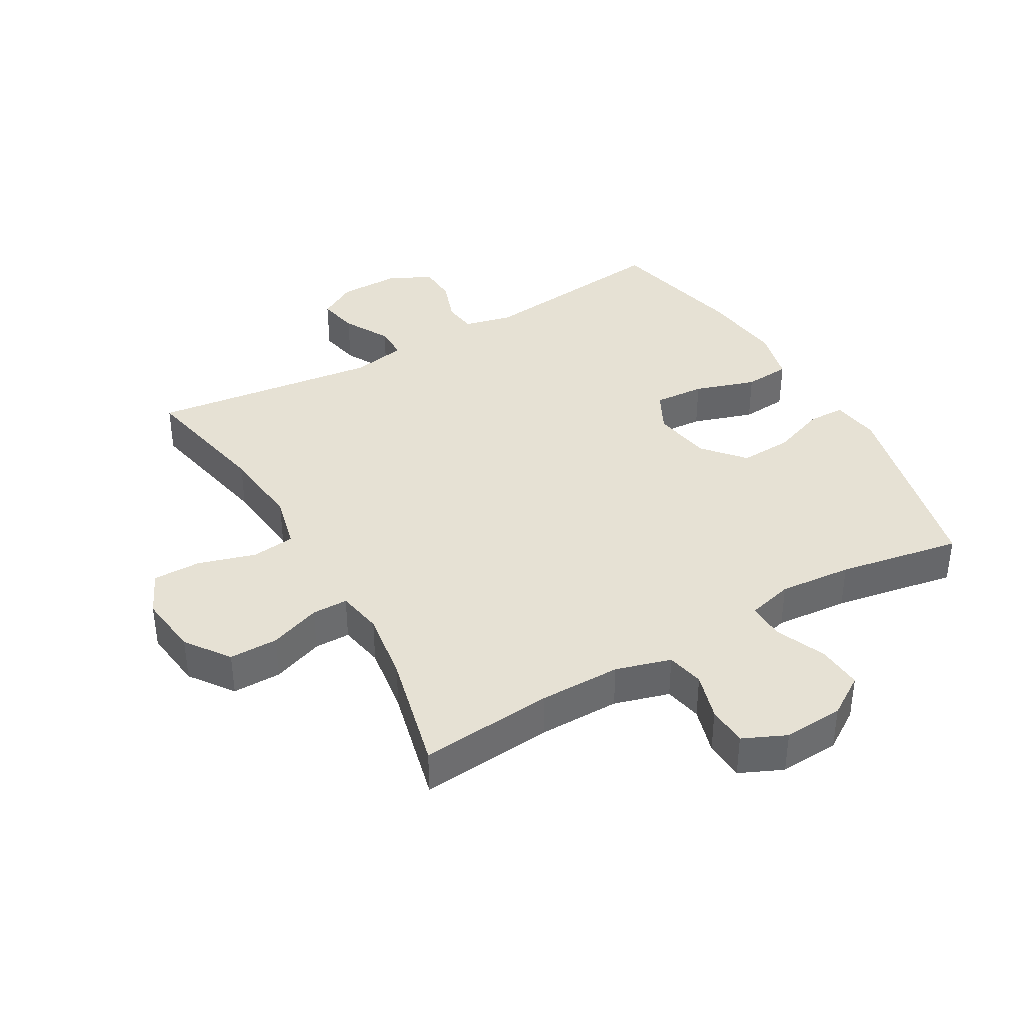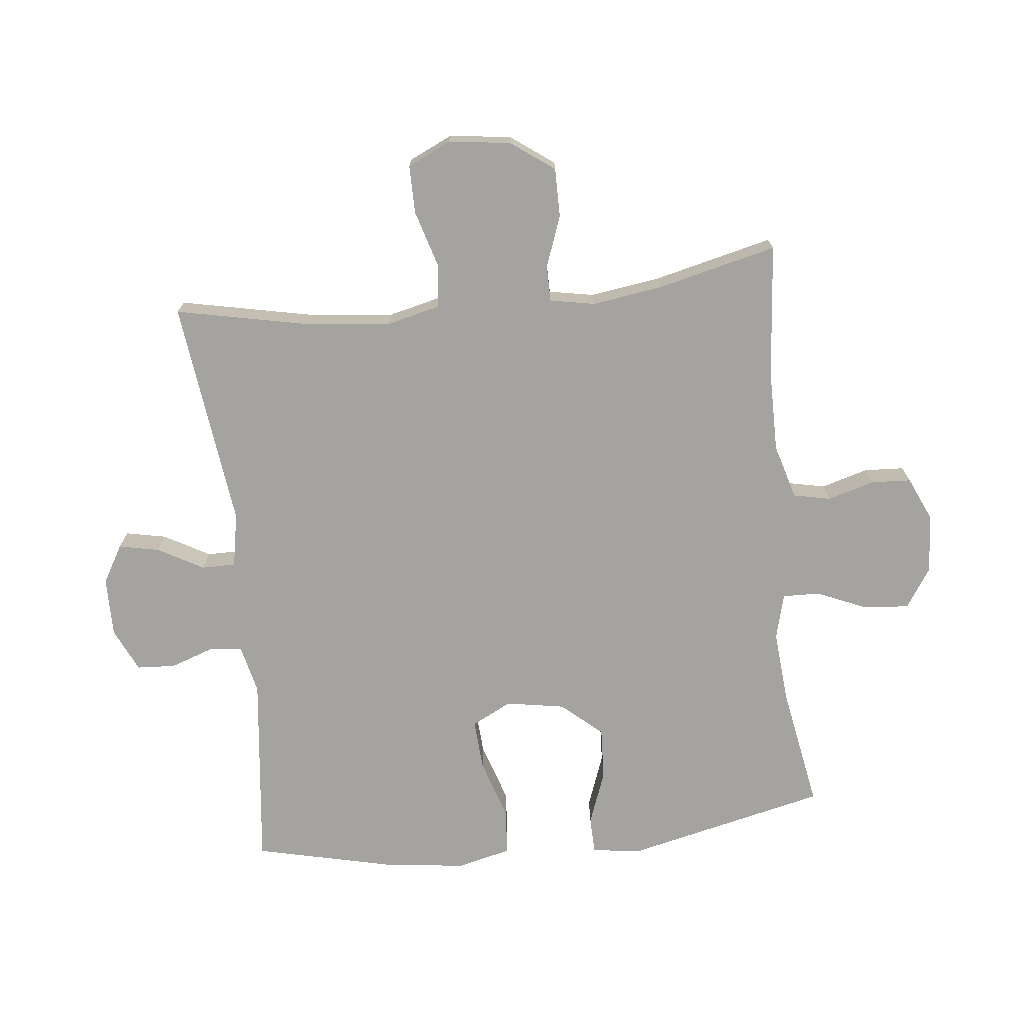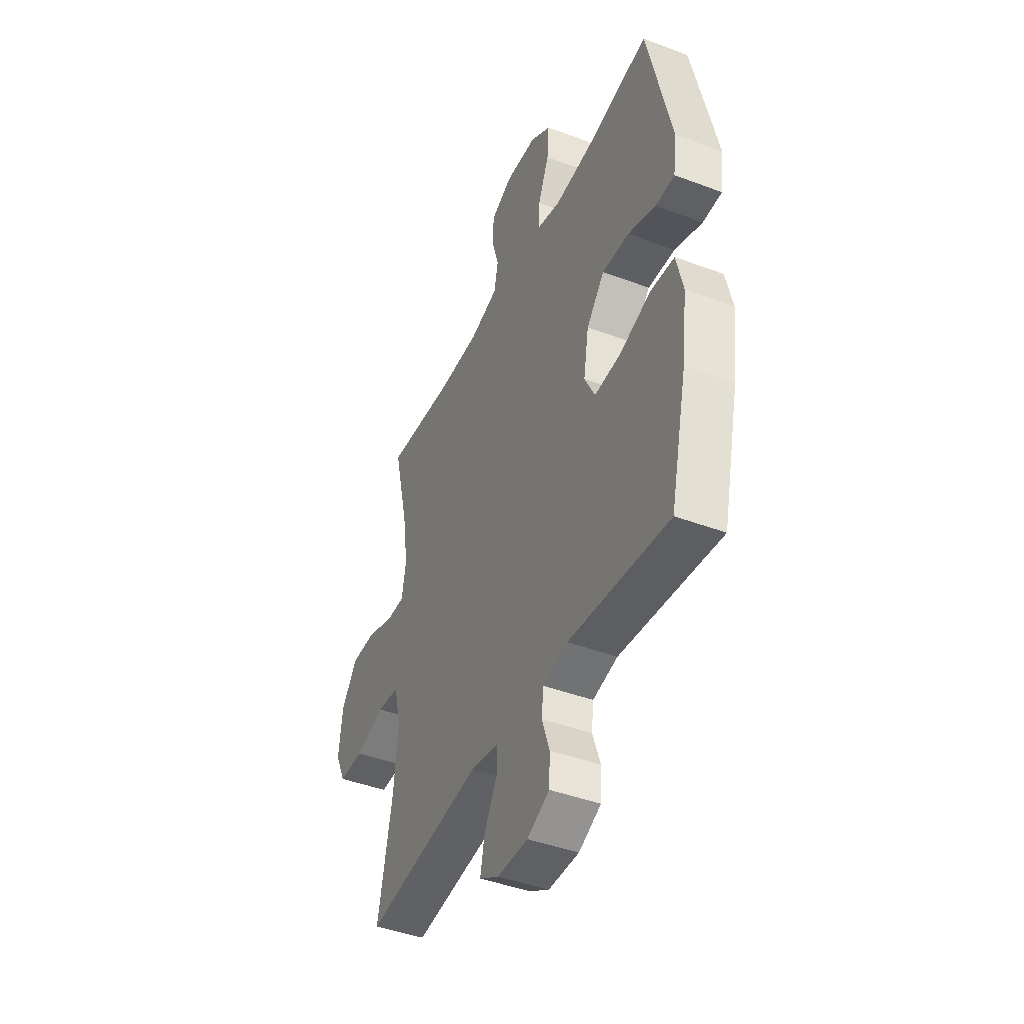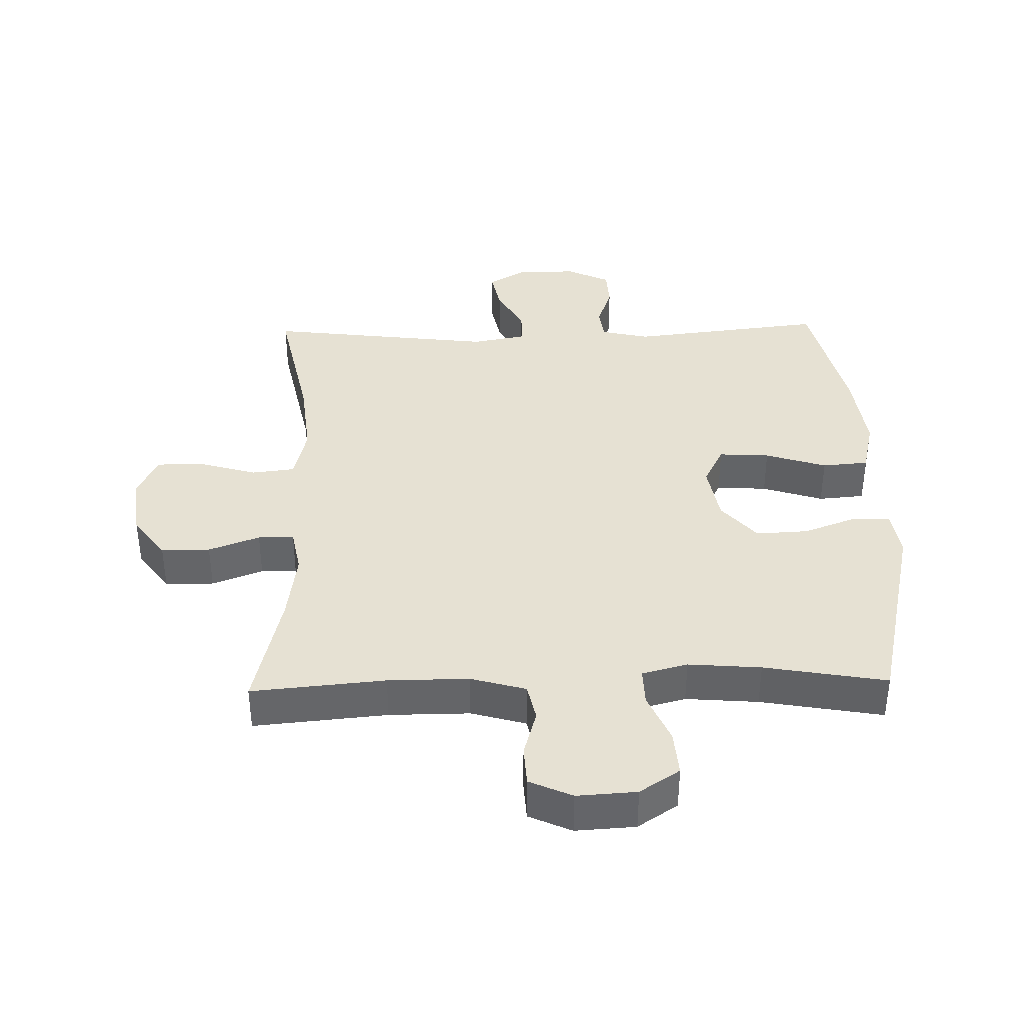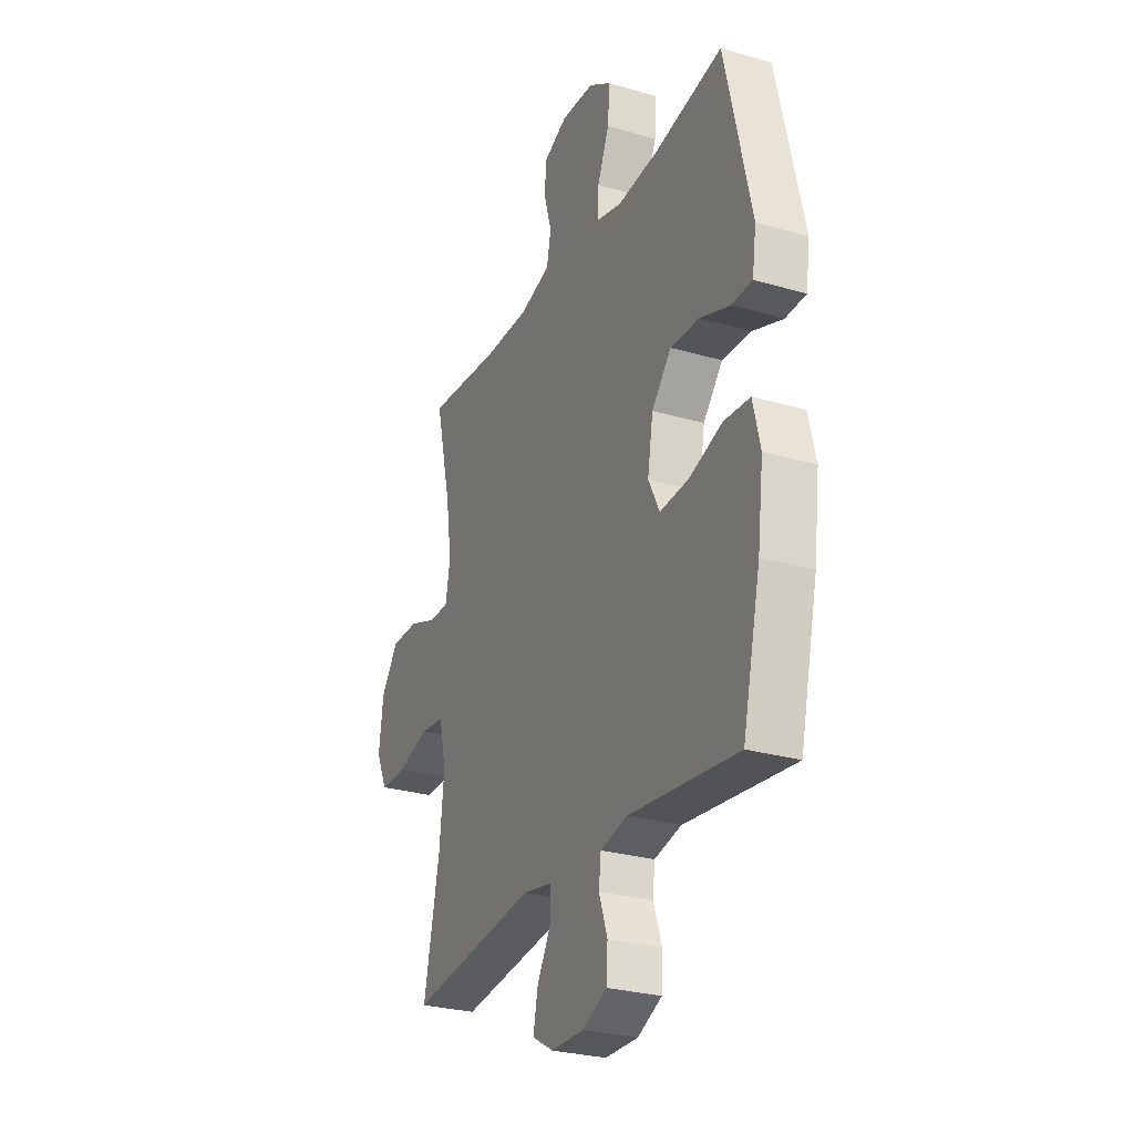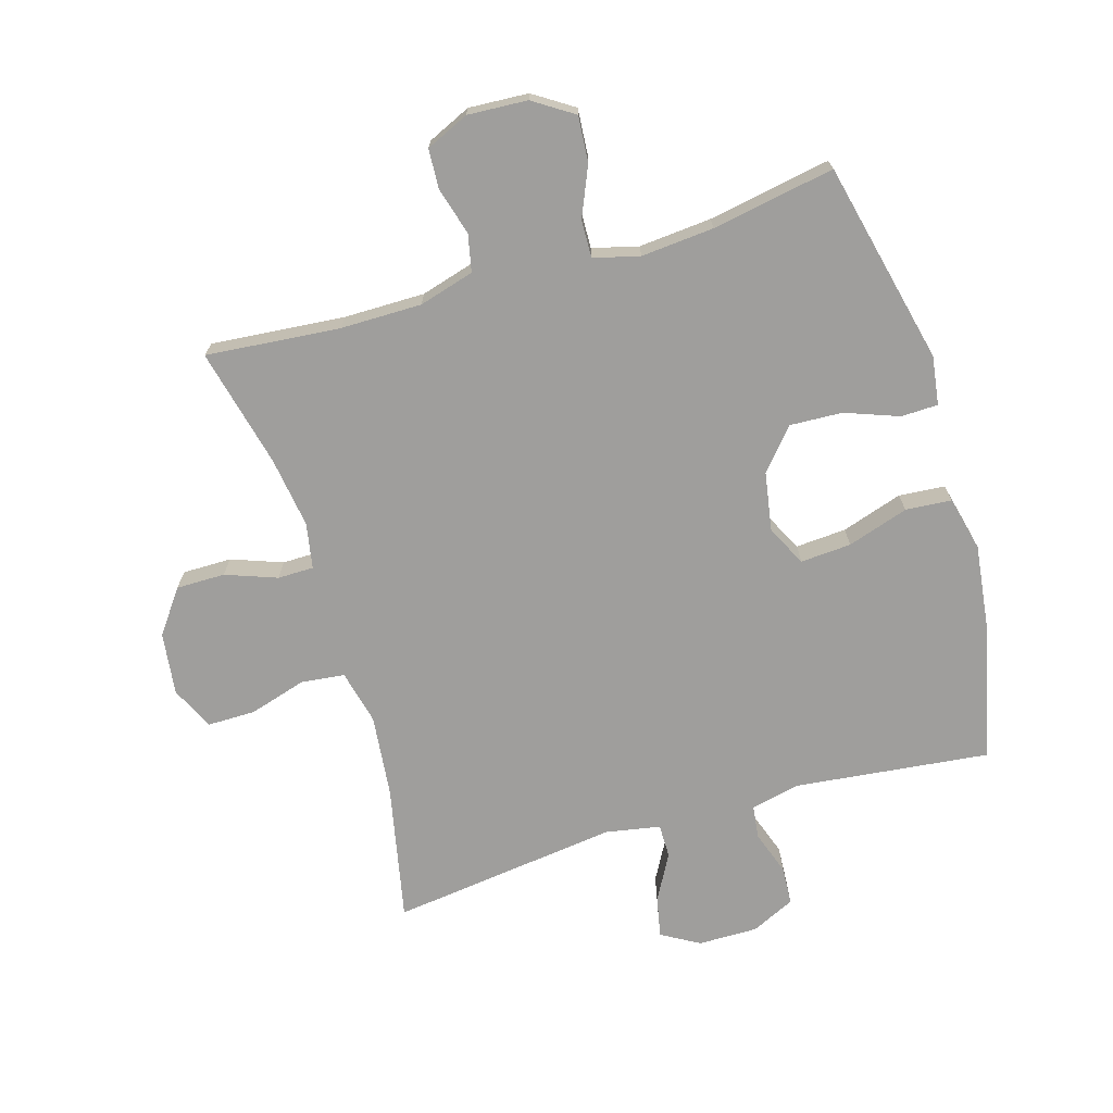
<metadata>
{"format":"obj","ext":"obj","renderer":"f3d","projection":"perspective","resolution":1024,"background":"white","views":[{"elev":39.0,"azim":-29.8,"up":"+Y"},{"elev":-72.8,"azim":-83.8,"up":"+Y"},{"elev":-43.2,"azim":66.0,"up":"+Z"},{"elev":38.7,"azim":-1.4,"up":"+Y"},{"elev":-27.6,"azim":66.0,"up":"+Z"},{"elev":-71.0,"azim":16.7,"up":"+Y"}]}
</metadata>
<code>
o path168
v -0.4456 0.0375 0.3015
v -0.4291 0.0375 0.1878
v -0.4427 0.0375 0.1154
v -0.5002 0.0375 0.1152
v -0.5821 0.0375 0.1453
v -0.6605 0.0375 0.1456
v -0.7112 0.0375 0.07619
v -0.7237 0.0375 -0.02314
v -0.6912 0.0375 -0.09249
v -0.6142 0.0375 -0.09239
v -0.5224 0.0375 -0.06513
v -0.4527 0.0375 -0.0734
v -0.4319 0.0375 -0.1604
v -0.4459 0.0375 -0.2913
v -0.4913 0.0375 -0.5089
v -0.1248 0.0375 -0.4636
v -0.03767 0.0375 -0.4799
v -0.03785 0.0375 -0.5341
v -0.07857 0.0375 -0.6072
v -0.09188 0.0375 -0.6724
v -0.03126 0.0375 -0.7075
v 0.06422 0.0375 -0.7084
v 0.1341 0.0375 -0.6756
v 0.1376 0.0375 -0.6138
v 0.1133 0.0375 -0.5439
v 0.1197 0.0375 -0.4909
v 0.1973 0.0375 -0.4731
v 0.5106 0.0375 -0.5089
v 0.5623 0.0375 -0.2875
v 0.5792 0.0375 -0.1547
v 0.5584 0.0375 -0.06734
v 0.4844 0.0375 -0.06124
v 0.3865 0.0375 -0.09263
v 0.3051 0.0375 -0.09784
v 0.2726 0.0375 -0.03377
v 0.2887 0.0375 0.06047
v 0.3448 0.0375 0.1252
v 0.4289 0.0375 0.121
v 0.515 0.0375 0.08897
v 0.574 0.0375 0.09063
v 0.5852 0.0375 0.1685
v 0.5106 0.0375 0.4928
v 0.3138 0.0375 0.4578
v 0.1972 0.0375 0.4482
v 0.1237 0.0375 0.4673
v 0.1255 0.0375 0.5271
v 0.1599 0.0375 0.6075
v 0.1657 0.0375 0.6804
v 0.1014 0.0375 0.7224
v 0.005505 0.0375 0.7282
v -0.06355 0.0375 0.6972
v -0.06707 0.0375 0.6331
v -0.04525 0.0375 0.5579
v -0.05798 0.0375 0.498
v -0.1464 0.0375 0.4728
v -0.2765 0.0375 0.4732
v -0.4913 0.0375 0.4928
v -0.4456 -0.0375 0.3015
v -0.4291 -0.0375 0.1878
v -0.4427 -0.0375 0.1154
v -0.5002 -0.0375 0.1152
v -0.5821 -0.0375 0.1453
v -0.6605 -0.0375 0.1456
v -0.7112 -0.0375 0.07619
v -0.7237 -0.0375 -0.02314
v -0.6912 -0.0375 -0.09249
v -0.6142 -0.0375 -0.09239
v -0.5224 -0.0375 -0.06513
v -0.4527 -0.0375 -0.0734
v -0.4319 -0.0375 -0.1604
v -0.4459 -0.0375 -0.2913
v -0.4913 -0.0375 -0.5089
v -0.1248 -0.0375 -0.4636
v -0.03767 -0.0375 -0.4799
v -0.03785 -0.0375 -0.5341
v -0.07857 -0.0375 -0.6072
v -0.09188 -0.0375 -0.6724
v -0.03126 -0.0375 -0.7075
v 0.06422 -0.0375 -0.7084
v 0.1341 -0.0375 -0.6756
v 0.1376 -0.0375 -0.6138
v 0.1133 -0.0375 -0.5439
v 0.1197 -0.0375 -0.4909
v 0.1973 -0.0375 -0.4731
v 0.5106 -0.0375 -0.5089
v 0.5623 -0.0375 -0.2875
v 0.5792 -0.0375 -0.1547
v 0.5584 -0.0375 -0.06734
v 0.4844 -0.0375 -0.06124
v 0.3865 -0.0375 -0.09263
v 0.3051 -0.0375 -0.09784
v 0.2726 -0.0375 -0.03377
v 0.2887 -0.0375 0.06047
v 0.3448 -0.0375 0.1252
v 0.4289 -0.0375 0.121
v 0.515 -0.0375 0.08897
v 0.574 -0.0375 0.09063
v 0.5852 -0.0375 0.1685
v 0.5106 -0.0375 0.4928
v 0.3138 -0.0375 0.4578
v 0.1972 -0.0375 0.4482
v 0.1237 -0.0375 0.4673
v 0.1255 -0.0375 0.5271
v 0.1599 -0.0375 0.6075
v 0.1657 -0.0375 0.6804
v 0.1014 -0.0375 0.7224
v 0.005505 -0.0375 0.7282
v -0.06355 -0.0375 0.6972
v -0.06707 -0.0375 0.6331
v -0.04525 -0.0375 0.5579
v -0.05798 -0.0375 0.498
v -0.1464 -0.0375 0.4728
v -0.2765 -0.0375 0.4732
v -0.4913 -0.0375 0.4928
v 0.1014 0.0375 0.7224
v 0.005505 0.0375 0.7282
v -0.06355 0.0375 0.6972
v -0.06355 0.0375 0.6972
v 0.1657 0.0375 0.6804
v 0.1657 0.0375 0.6804
v -0.06707 0.0375 0.6331
v 0.1599 0.0375 0.6075
v -0.04525 0.0375 0.5579
v 0.1255 0.0375 0.5271
v -0.05798 0.0375 0.498
v -0.05798 0.0375 0.498
v 0.1237 0.0375 0.4673
v 0.1237 0.0375 0.4673
v -0.1464 0.0375 0.4728
v -0.2765 0.0375 0.4732
v -0.4913 0.0375 0.4928
v -0.4913 0.0375 0.4928
v 0.5106 0.0375 0.4928
v 0.5106 0.0375 0.4928
v 0.3138 0.0375 0.4578
v 0.1972 0.0375 0.4482
v -0.4456 0.0375 0.3015
v -0.4291 0.0375 0.1878
v 0.5852 0.0375 0.1685
v -0.4427 0.0375 0.1154
v -0.4427 0.0375 0.1154
v 0.574 0.0375 0.09063
v 0.574 0.0375 0.09063
v 0.3448 0.0375 0.1252
v 0.4289 0.0375 0.121
v -0.5821 0.0375 0.1453
v -0.6605 0.0375 0.1456
v -0.7112 0.0375 0.07619
v -0.5002 0.0375 0.1152
v 0.2887 0.0375 0.06047
v 0.515 0.0375 0.08897
v -0.7237 0.0375 -0.02314
v 0.2726 0.0375 -0.03377
v -0.6912 0.0375 -0.09249
v -0.6912 0.0375 -0.09249
v 0.3051 0.0375 -0.09784
v 0.3051 0.0375 -0.09784
v 0.5584 0.0375 -0.06734
v 0.5584 0.0375 -0.06734
v 0.4844 0.0375 -0.06124
v 0.3865 0.0375 -0.09263
v -0.5224 0.0375 -0.06513
v -0.4527 0.0375 -0.0734
v -0.4527 0.0375 -0.0734
v -0.6142 0.0375 -0.09239
v 0.5792 0.0375 -0.1547
v -0.4319 0.0375 -0.1604
v 0.5623 0.0375 -0.2875
v -0.4459 0.0375 -0.2913
v 0.5106 0.0375 -0.5089
v 0.5106 0.0375 -0.5089
v 0.1973 0.0375 -0.4731
v -0.1248 0.0375 -0.4636
v -0.03767 0.0375 -0.4799
v -0.03767 0.0375 -0.4799
v 0.1197 0.0375 -0.4909
v 0.1197 0.0375 -0.4909
v -0.03785 0.0375 -0.5341
v -0.4913 0.0375 -0.5089
v -0.4913 0.0375 -0.5089
v 0.1133 0.0375 -0.5439
v -0.07857 0.0375 -0.6072
v 0.1376 0.0375 -0.6138
v -0.09188 0.0375 -0.6724
v -0.09188 0.0375 -0.6724
v 0.1341 0.0375 -0.6756
v 0.1341 0.0375 -0.6756
v -0.03126 0.0375 -0.7075
v 0.06422 0.0375 -0.7084
v 0.1014 -0.0375 0.7224
v 0.005505 -0.0375 0.7282
v -0.06355 -0.0375 0.6972
v -0.06355 -0.0375 0.6972
v 0.1657 -0.0375 0.6804
v 0.1657 -0.0375 0.6804
v -0.06707 -0.0375 0.6331
v 0.1599 -0.0375 0.6075
v -0.04525 -0.0375 0.5579
v 0.1255 -0.0375 0.5271
v -0.05798 -0.0375 0.498
v -0.05798 -0.0375 0.498
v 0.1237 -0.0375 0.4673
v 0.1237 -0.0375 0.4673
v -0.1464 -0.0375 0.4728
v -0.2765 -0.0375 0.4732
v -0.4913 -0.0375 0.4928
v -0.4913 -0.0375 0.4928
v 0.5106 -0.0375 0.4928
v 0.5106 -0.0375 0.4928
v 0.3138 -0.0375 0.4578
v 0.1972 -0.0375 0.4482
v -0.4456 -0.0375 0.3015
v -0.4291 -0.0375 0.1878
v 0.5852 -0.0375 0.1685
v -0.4427 -0.0375 0.1154
v -0.4427 -0.0375 0.1154
v 0.574 -0.0375 0.09063
v 0.574 -0.0375 0.09063
v 0.3448 -0.0375 0.1252
v 0.4289 -0.0375 0.121
v -0.5821 -0.0375 0.1453
v -0.6605 -0.0375 0.1456
v -0.7112 -0.0375 0.07619
v -0.5002 -0.0375 0.1152
v 0.2887 -0.0375 0.06047
v 0.515 -0.0375 0.08897
v -0.7237 -0.0375 -0.02314
v 0.2726 -0.0375 -0.03377
v -0.6912 -0.0375 -0.09249
v -0.6912 -0.0375 -0.09249
v 0.3051 -0.0375 -0.09784
v 0.3051 -0.0375 -0.09784
v 0.5584 -0.0375 -0.06734
v 0.5584 -0.0375 -0.06734
v 0.4844 -0.0375 -0.06124
v 0.3865 -0.0375 -0.09263
v -0.5224 -0.0375 -0.06513
v -0.4527 -0.0375 -0.0734
v -0.4527 -0.0375 -0.0734
v -0.6142 -0.0375 -0.09239
v 0.5792 -0.0375 -0.1547
v -0.4319 -0.0375 -0.1604
v 0.5623 -0.0375 -0.2875
v -0.4459 -0.0375 -0.2913
v 0.5106 -0.0375 -0.5089
v 0.5106 -0.0375 -0.5089
v 0.1973 -0.0375 -0.4731
v -0.1248 -0.0375 -0.4636
v -0.03767 -0.0375 -0.4799
v -0.03767 -0.0375 -0.4799
v 0.1197 -0.0375 -0.4909
v 0.1197 -0.0375 -0.4909
v -0.03785 -0.0375 -0.5341
v -0.4913 -0.0375 -0.5089
v -0.4913 -0.0375 -0.5089
v 0.1133 -0.0375 -0.5439
v -0.07857 -0.0375 -0.6072
v 0.1376 -0.0375 -0.6138
v -0.09188 -0.0375 -0.6724
v -0.09188 -0.0375 -0.6724
v 0.1341 -0.0375 -0.6756
v 0.1341 -0.0375 -0.6756
v -0.03126 -0.0375 -0.7075
v 0.06422 -0.0375 -0.7084
f 256 264 258
f 202 204 225
f 228 249 231
f 231 251 247
f 192 196 191
f 243 231 247
f 199 200 202
f 236 243 241
f 224 238 215
f 222 223 221
f 231 249 251
f 240 227 229
f 227 240 223
f 225 215 228
f 258 264 261
f 264 256 253
f 264 257 263
f 219 220 210
f 237 221 240
f 238 224 237
f 211 219 210
f 215 238 228
f 243 247 245
f 197 198 199
f 213 215 225
f 212 205 206
f 204 213 225
f 198 200 199
f 253 257 264
f 248 244 254
f 202 200 204
f 191 198 190
f 263 257 259
f 249 228 248
f 221 237 224
f 236 241 235
f 251 253 256
f 202 225 211
f 211 225 219
f 249 253 251
f 198 191 196
f 194 190 197
f 238 242 228
f 212 213 205
f 214 226 217
f 221 223 240
f 208 220 214
f 231 243 236
f 235 241 233
f 210 220 208
f 248 228 242
f 248 242 244
f 214 220 226
f 205 213 204
f 190 198 197
f 49 50 107 106
f 50 118 193 107
f 120 49 106 195
f 51 52 109 108
f 47 48 105 104
f 52 53 110 109
f 46 47 104 103
f 53 126 201 110
f 128 46 103 203
f 54 55 112 111
f 56 132 207 113
f 134 43 100 209
f 55 56 113 112
f 44 45 102 101
f 43 44 101 100
f 57 1 58 114
f 1 2 59 58
f 41 42 99 98
f 2 141 216 59
f 143 41 98 218
f 37 38 95 94
f 5 6 63 62
f 6 7 64 63
f 4 5 62 61
f 36 37 94 93
f 39 40 97 96
f 38 39 96 95
f 3 4 61 60
f 7 8 65 64
f 35 36 93 92
f 8 155 230 65
f 157 35 92 232
f 159 32 89 234
f 32 33 90 89
f 11 164 239 68
f 10 11 68 67
f 9 10 67 66
f 30 31 88 87
f 12 13 70 69
f 33 34 91 90
f 29 30 87 86
f 13 14 71 70
f 171 29 86 246
f 27 28 85 84
f 16 175 250 73
f 177 27 84 252
f 17 18 75 74
f 180 16 73 255
f 14 15 72 71
f 25 26 83 82
f 18 19 76 75
f 24 25 82 81
f 19 185 260 76
f 187 24 81 262
f 20 21 78 77
f 22 23 80 79
f 21 22 79 78
f 181 183 189
f 127 150 129
f 153 156 174
f 156 172 176
f 117 116 121
f 168 172 156
f 124 127 125
f 161 166 168
f 149 140 163
f 147 146 148
f 156 176 174
f 165 154 152
f 152 148 165
f 150 153 140
f 183 186 189
f 189 178 181
f 189 188 182
f 144 135 145
f 162 165 146
f 163 162 149
f 136 135 144
f 140 153 163
f 168 170 172
f 122 124 123
f 138 150 140
f 137 131 130
f 129 150 138
f 123 124 125
f 178 189 182
f 173 179 169
f 127 129 125
f 116 115 123
f 188 184 182
f 174 173 153
f 146 149 162
f 161 160 166
f 176 181 178
f 127 136 150
f 136 144 150
f 174 176 178
f 123 121 116
f 119 122 115
f 163 153 167
f 137 130 138
f 139 142 151
f 146 165 148
f 133 139 145
f 156 161 168
f 160 158 166
f 135 133 145
f 173 167 153
f 173 169 167
f 139 151 145
f 130 129 138
f 115 122 123

</code>
